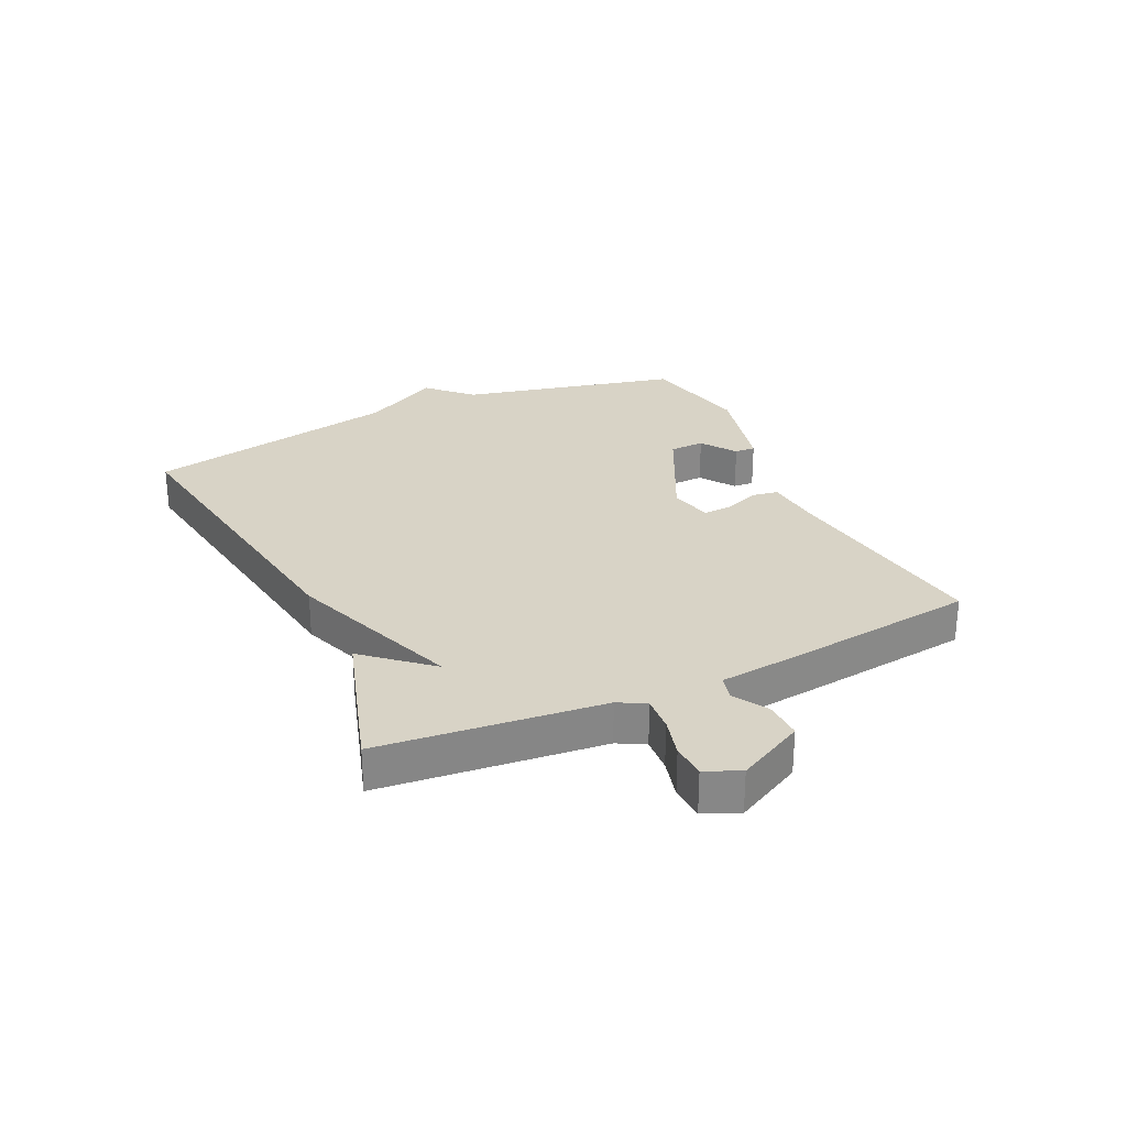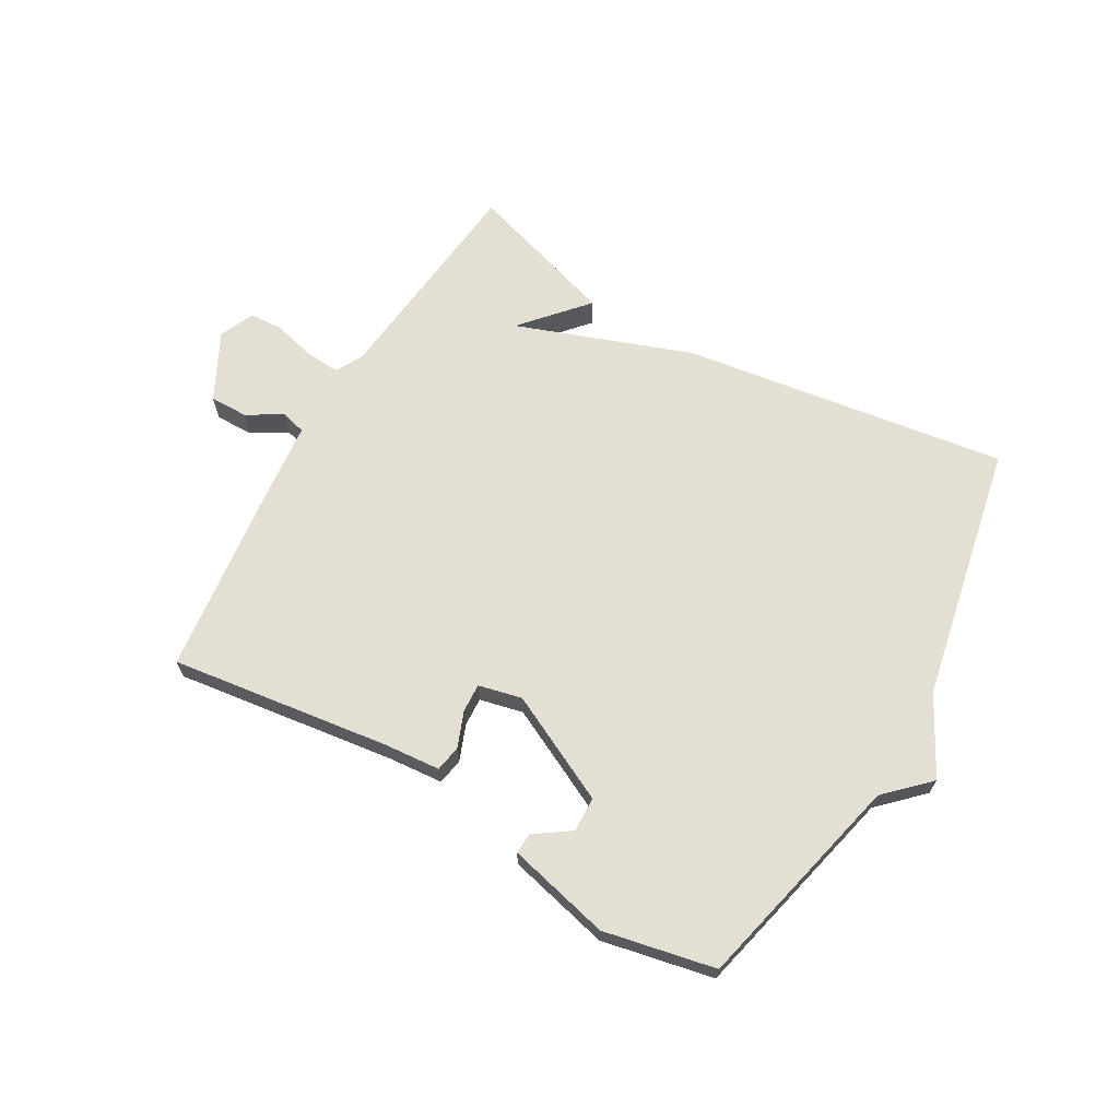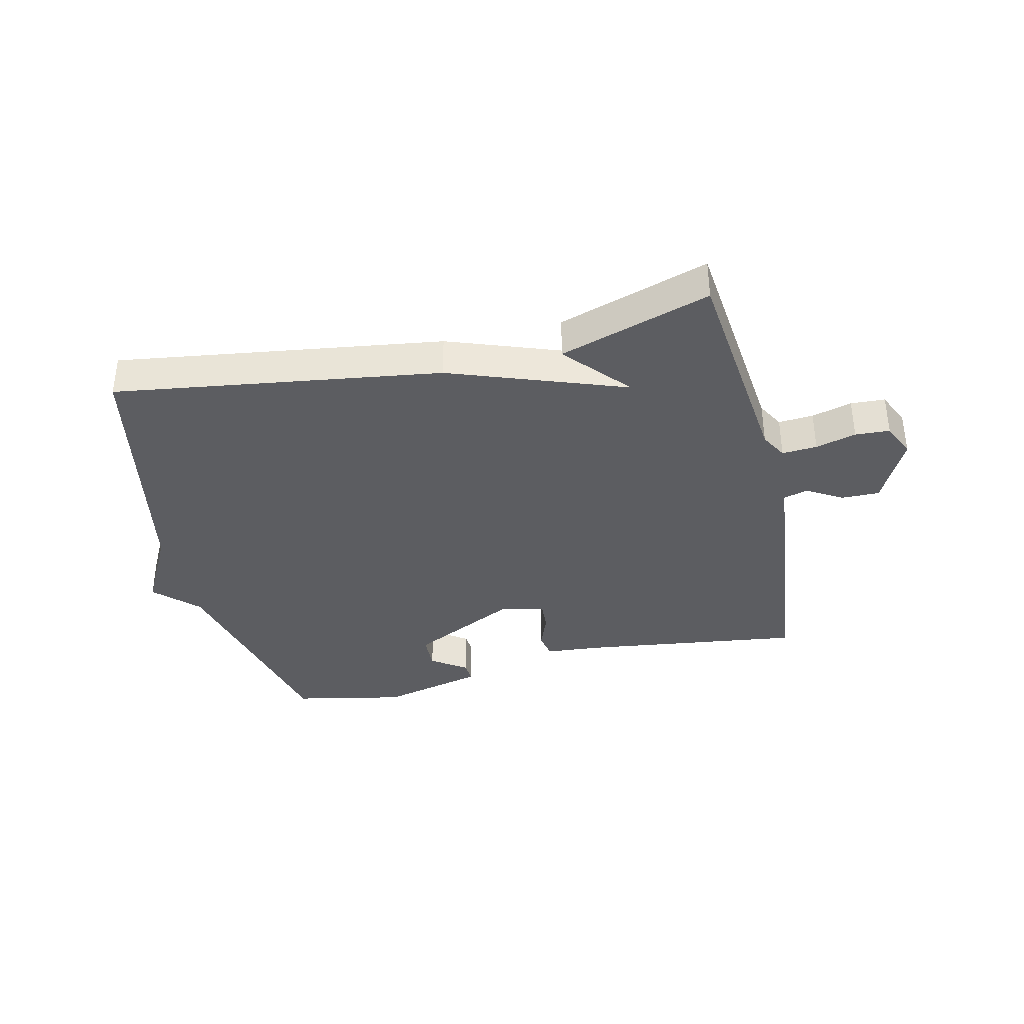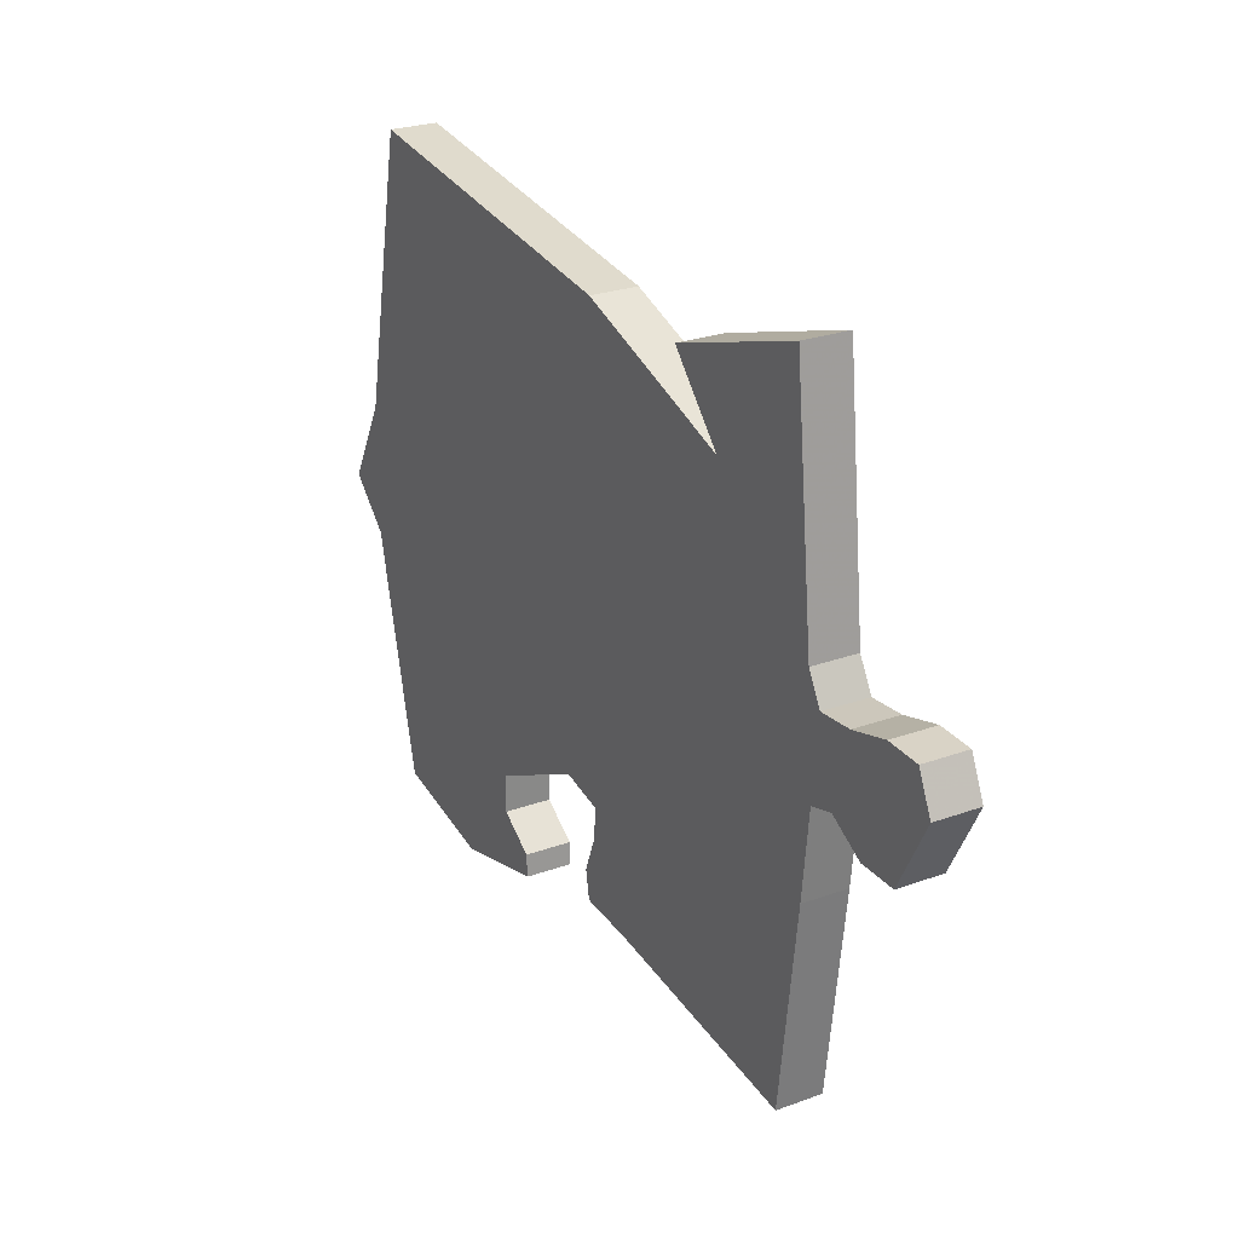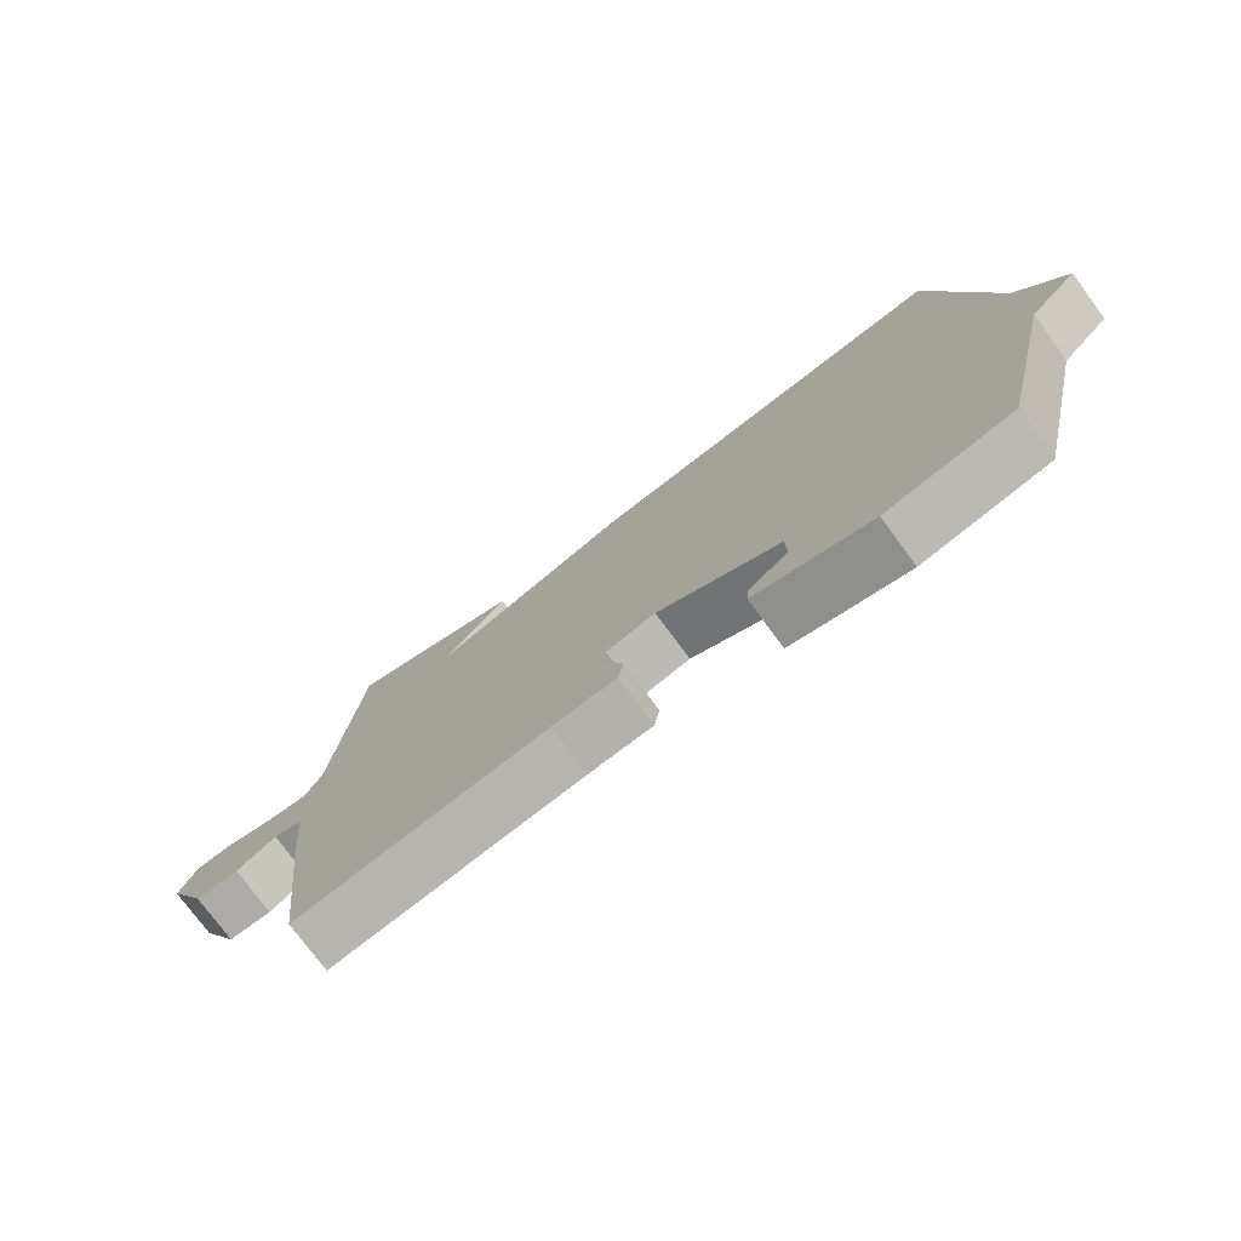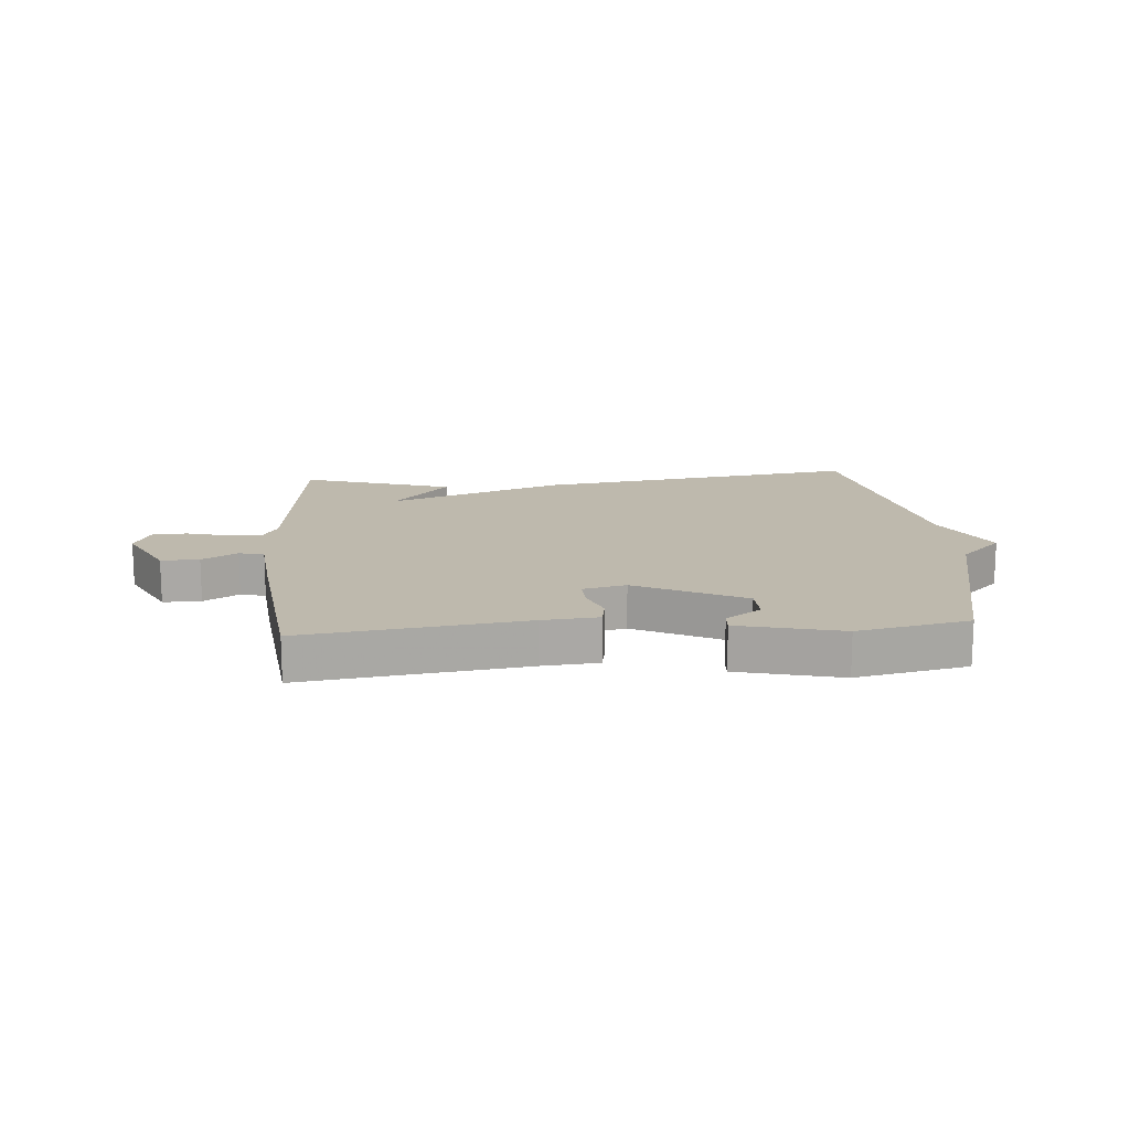
<metadata>
{"format":"obj","ext":"obj","renderer":"f3d","projection":"perspective","resolution":1024,"background":"white","views":[{"elev":27.8,"azim":64.7,"up":"+Y"},{"elev":66.9,"azim":-150.0,"up":"+Y"},{"elev":-37.1,"azim":13.3,"up":"+Y"},{"elev":25.4,"azim":59.7,"up":"+Z"},{"elev":-75.7,"azim":-143.7,"up":"+Z"},{"elev":15.2,"azim":175.6,"up":"+Y"}]}
</metadata>
<code>
v 0.5 0.07 0.5
v 0.539 0.07 0.127
v 0.564 0.07 0.082
v 0.623 0.07 0.086
v 0.691 0.07 0.104
v 0.749 0.07 0.101
v 0.775 0.07 0.043
v 0.717 0.07 -0.07
v 0.653 0.07 -0.069
v 0.594 0.07 -0.034
v 0.552 0.07 -0.045
v 0.538 0.07 -0.183
v 0.5 0.07 -0.5
v 0.131 0.07 -0.45
v 0.037 0.07 -0.442
v 0.029 0.07 -0.398
v 0.052 0.07 -0.339
v 0.055 0.07 -0.29
v -0.018 0.07 -0.273
v -0.199 0.07 -0.362
v -0.201 0.07 -0.421
v -0.142 0.07 -0.462
v -0.14 0.07 -0.497
v -0.313 0.07 -0.539
v -0.5 0.07 -0.5
v -0.587 0.07 -0.132
v -0.657 0.07 -0.063
v -0.587 0.07 0.068
v -0.5 0.07 0.5
v 0.046 0.07 0.42
v 0.34 0.07 0.313
v 0.246 0.07 0.42
v 0.5 0 0.5
v 0.539 0 0.127
v 0.564 0 0.082
v 0.623 0 0.086
v 0.691 0 0.104
v 0.749 0 0.101
v 0.775 0 0.043
v 0.717 0 -0.07
v 0.653 0 -0.069
v 0.594 0 -0.034
v 0.552 0 -0.045
v 0.538 0 -0.183
v 0.5 0 -0.5
v 0.131 0 -0.45
v 0.037 0 -0.442
v 0.029 0 -0.398
v 0.052 0 -0.339
v 0.055 0 -0.29
v -0.018 0 -0.273
v -0.199 0 -0.362
v -0.201 0 -0.421
v -0.142 0 -0.462
v -0.14 0 -0.497
v -0.313 0 -0.539
v -0.5 0 -0.5
v -0.587 0 -0.132
v -0.657 0 -0.063
v -0.587 0 0.068
v -0.5 0 0.5
v 0.046 0 0.42
v 0.34 0 0.313
v 0.246 0 0.42
f 31 32 1 2
f 31 2 3
f 30 31 3
f 29 30 3
f 28 29 3
f 26 27 28 3
f 25 26 3 4
f 23 24 25
f 22 23 25
f 21 22 25
f 20 21 25
f 25 4 5
f 20 25 5
f 19 20 5
f 18 19 5 6
f 17 18 6
f 14 15 16 17
f 13 14 17
f 12 13 17
f 11 12 17
f 11 17 6
f 10 11 6 7
f 7 8 9 10
f 34 33 64 63
f 35 34 63
f 35 63 62
f 35 62 61
f 35 61 60
f 35 60 59 58
f 36 35 58 57
f 57 56 55
f 57 55 54
f 57 54 53
f 57 53 52
f 37 36 57
f 37 57 52
f 37 52 51
f 38 37 51 50
f 38 50 49
f 49 48 47 46
f 49 46 45
f 49 45 44
f 49 44 43
f 38 49 43
f 39 38 43 42
f 42 41 40 39
f 1 33 34 2
f 2 34 35 3
f 3 35 36 4
f 4 36 37 5
f 5 37 38 6
f 6 38 39 7
f 7 39 40 8
f 8 40 41 9
f 9 41 42 10
f 10 42 43 11
f 11 43 44 12
f 12 44 45 13
f 13 45 46 14
f 14 46 47 15
f 15 47 48 16
f 16 48 49 17
f 17 49 50 18
f 18 50 51 19
f 19 51 52 20
f 20 52 53 21
f 21 53 54 22
f 22 54 55 23
f 23 55 56 24
f 24 56 57 25
f 25 57 58 26
f 26 58 59 27
f 27 59 60 28
f 28 60 61 29
f 29 61 62 30
f 30 62 63 31
f 31 63 64 32
f 32 64 33 1

</code>
